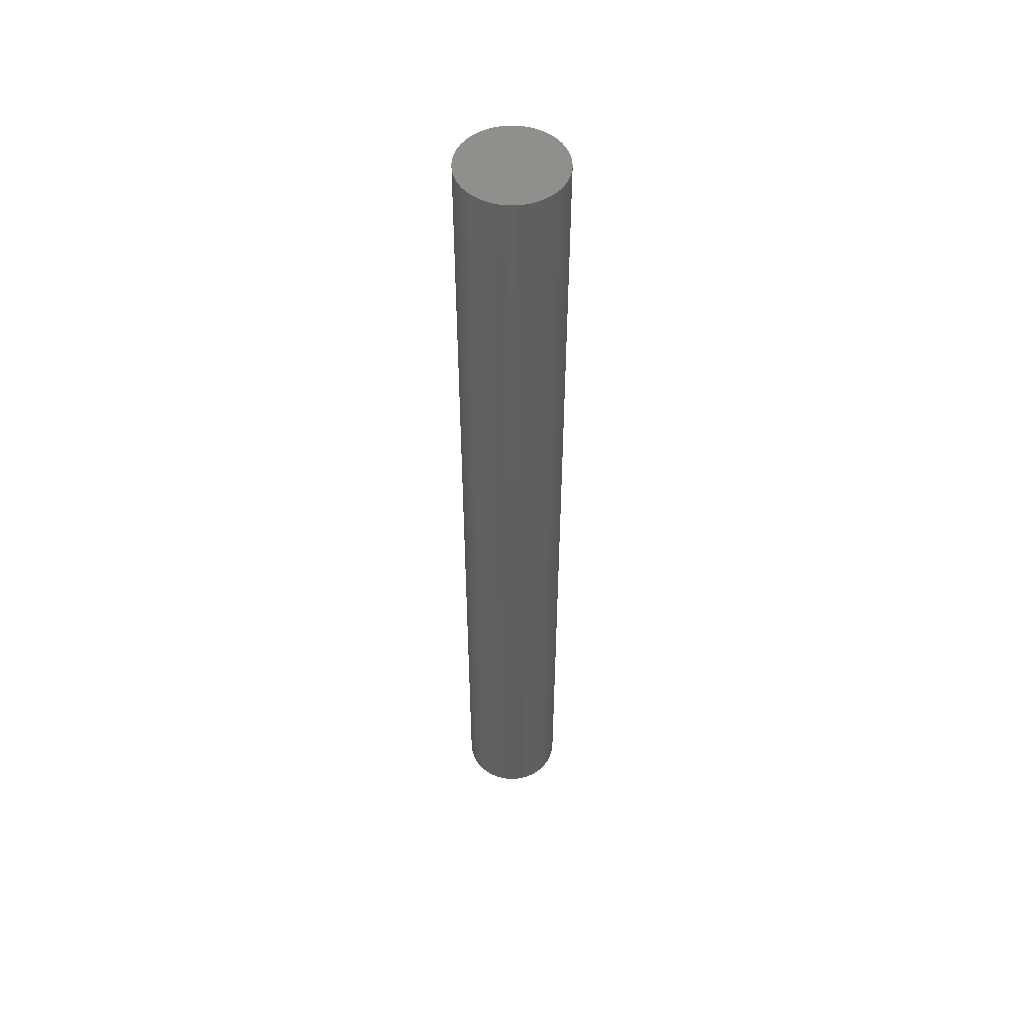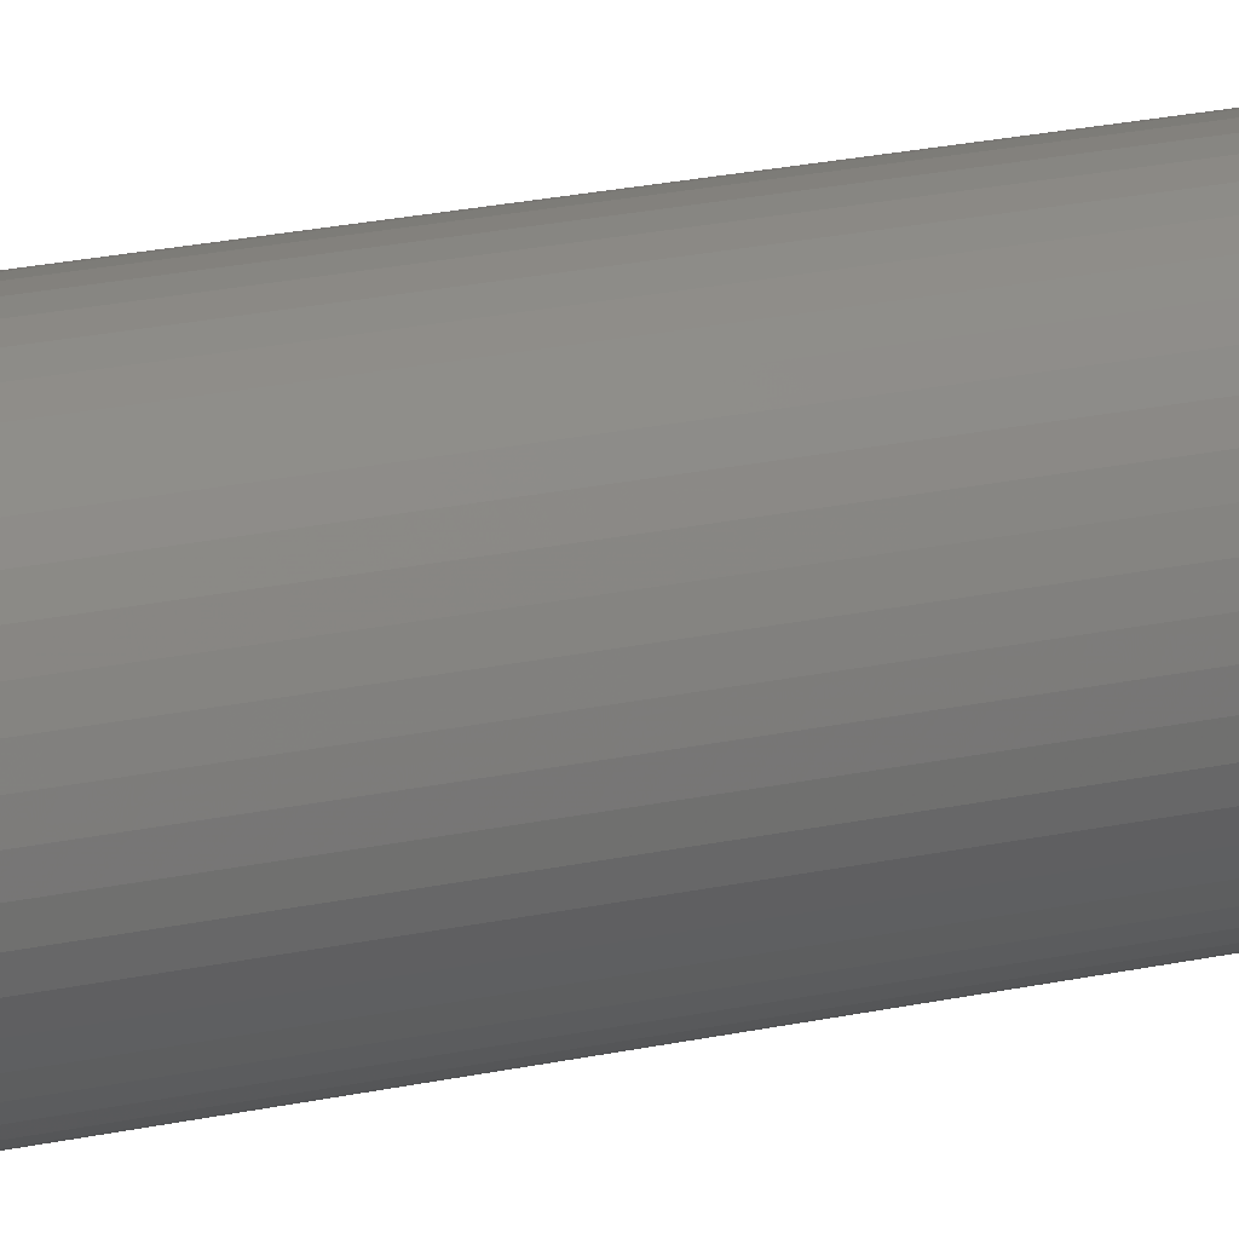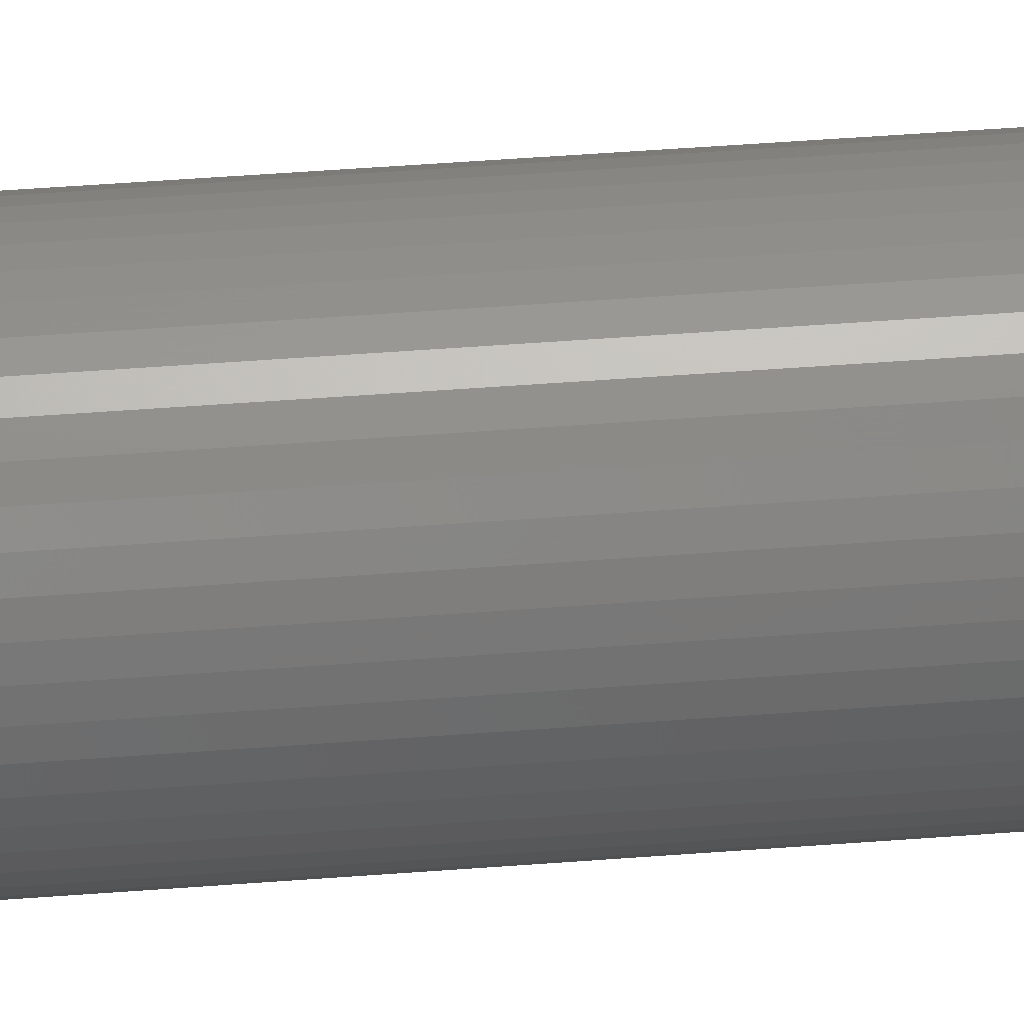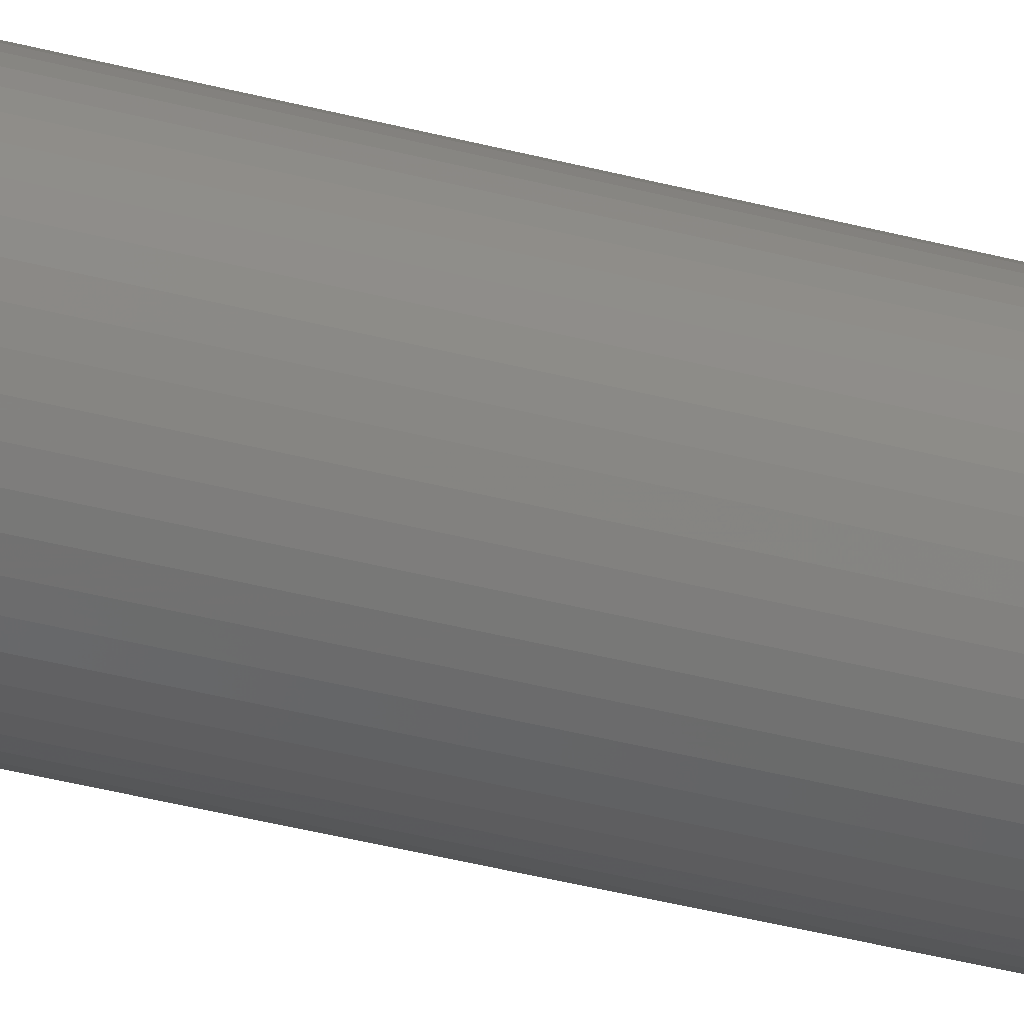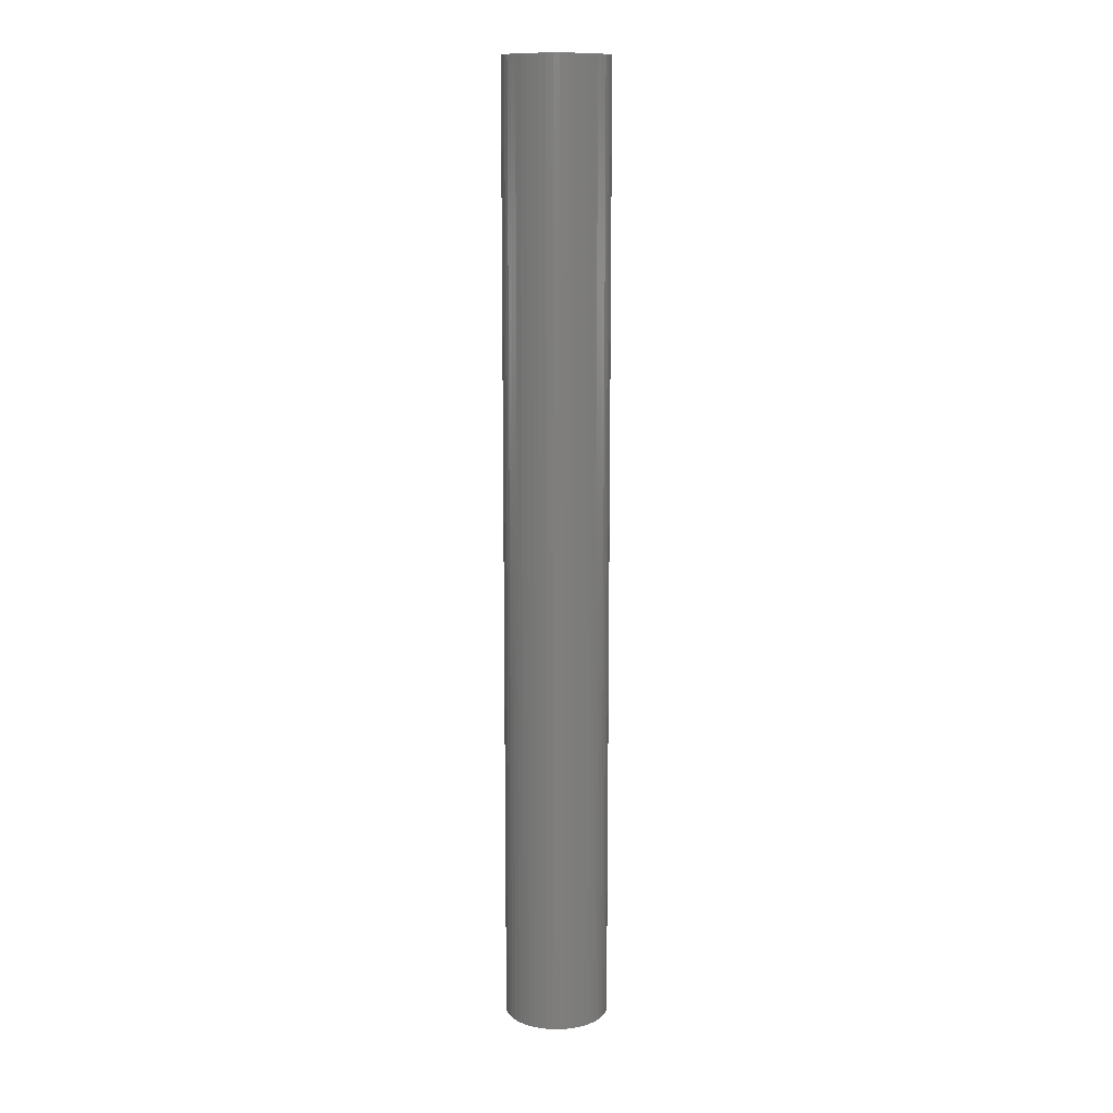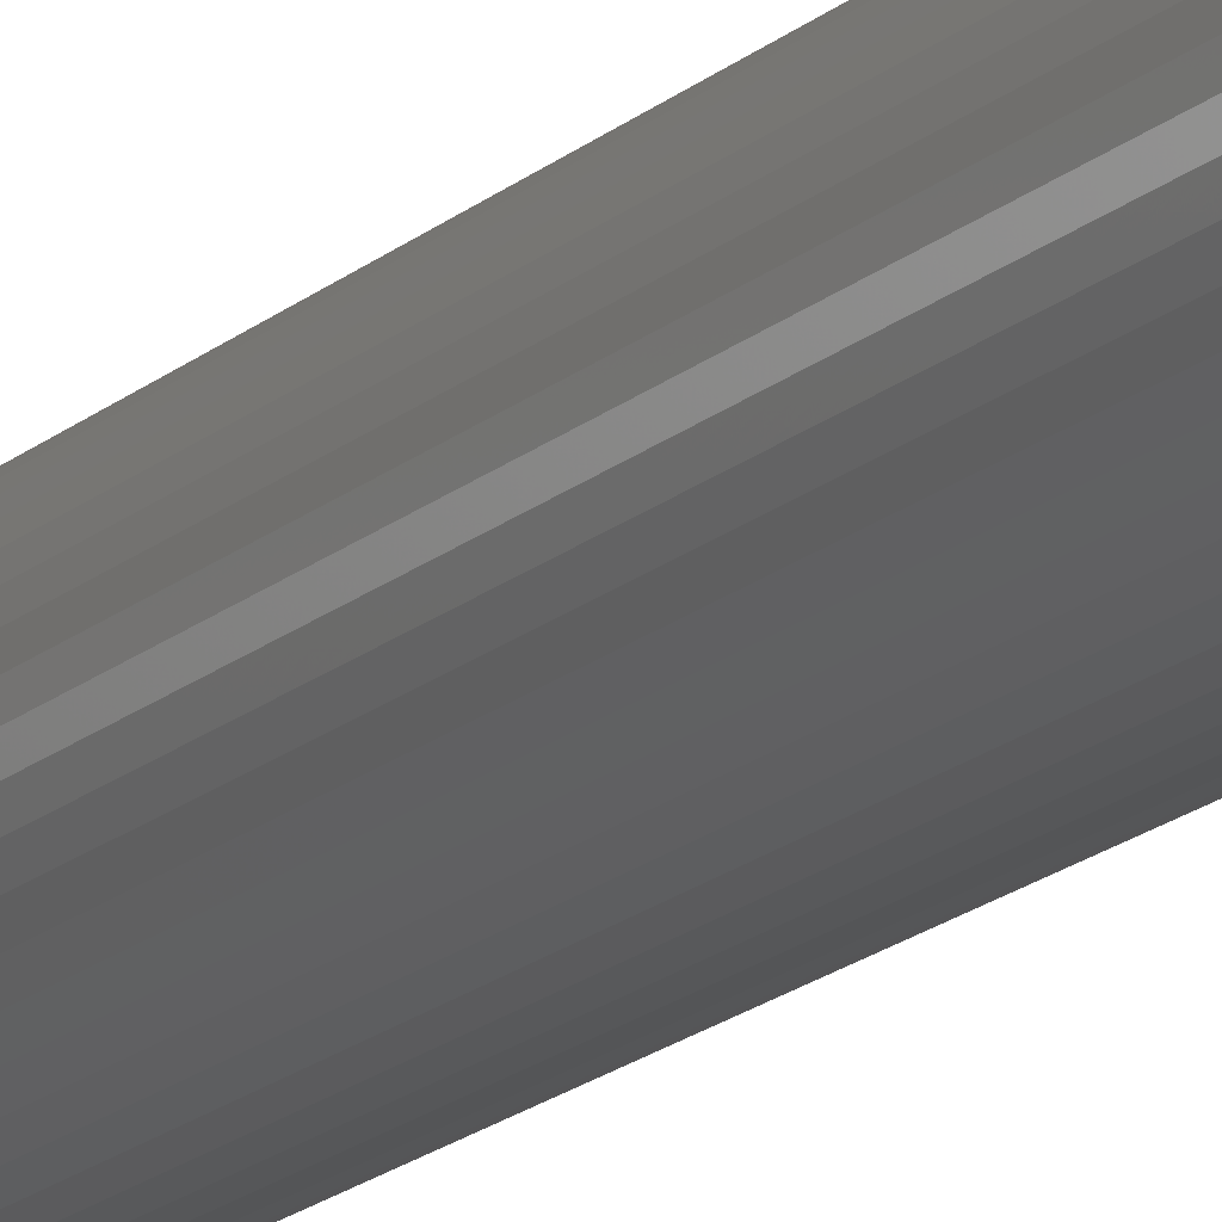
<metadata>
{"format":"stl","ext":"stl","renderer":"f3d","projection":"perspective","resolution":1024,"background":"white","views":[{"elev":51.5,"azim":58.7,"up":"+Z"},{"elev":16.1,"azim":62.3,"up":"+Y"},{"elev":37.1,"azim":83.9,"up":"+Y"},{"elev":-36.1,"azim":70.5,"up":"+Y"},{"elev":12.1,"azim":50.3,"up":"+Z"},{"elev":-17.1,"azim":149.4,"up":"+Y"}]}
</metadata>
<code>
# stl→obj: 100 verts, 196 faces
v 4.35 0 40
v 4.316 0.5452 -40
v 4.316 0.5452 40
v 4.35 0 -40
v 0.2731 4.341 -40
v -0.2731 4.341 40
v 0.2731 4.341 40
v -0.2731 4.341 -40
v 4.316 -0.5452 40
v 4.213 1.082 40
v 4.213 -1.082 40
v 4.045 1.601 40
v 4.045 -1.601 40
v 3.812 2.096 40
v 3.812 -2.096 40
v 3.519 2.557 40
v 3.519 -2.557 40
v 3.171 2.978 40
v 3.171 -2.978 40
v 2.773 3.352 40
v 2.773 -3.352 40
v 2.331 3.673 40
v 2.331 -3.673 40
v 1.852 3.936 40
v 1.852 -3.936 40
v 1.344 4.137 40
v 1.344 -4.137 40
v 0.8151 4.273 40
v 0.8151 -4.273 40
v 0.2731 -4.341 40
v -0.2731 -4.341 40
v -0.8151 4.273 40
v -0.8151 -4.273 40
v -1.344 4.137 40
v -1.344 -4.137 40
v -1.852 3.936 40
v -1.852 -3.936 40
v -2.331 3.673 40
v -2.331 -3.673 40
v -2.773 3.352 40
v -2.773 -3.352 40
v -3.171 2.978 40
v -3.171 -2.978 40
v -3.519 2.557 40
v -3.519 -2.557 40
v -3.812 2.096 40
v -3.812 -2.096 40
v -4.045 1.601 40
v -4.045 -1.601 40
v -4.213 1.082 40
v -4.213 -1.082 40
v -4.316 0.5452 40
v -4.316 -0.5452 40
v -4.35 0 40
v 3.171 2.978 -40
v 2.773 3.352 -40
v 4.316 -0.5452 -40
v 4.213 -1.082 -40
v 4.213 1.082 -40
v 4.045 -1.601 -40
v 4.045 1.601 -40
v 3.812 -2.096 -40
v 3.812 2.096 -40
v 3.519 -2.557 -40
v 3.519 2.557 -40
v 3.171 -2.978 -40
v 2.773 -3.352 -40
v 2.331 -3.673 -40
v 2.331 3.673 -40
v 1.852 -3.936 -40
v 1.852 3.936 -40
v 1.344 -4.137 -40
v 1.344 4.137 -40
v 0.8151 -4.273 -40
v 0.8151 4.273 -40
v 0.2731 -4.341 -40
v -0.2731 -4.341 -40
v -0.8151 -4.273 -40
v -0.8151 4.273 -40
v -1.344 -4.137 -40
v -1.344 4.137 -40
v -1.852 -3.936 -40
v -1.852 3.936 -40
v -2.331 -3.673 -40
v -2.331 3.673 -40
v -2.773 -3.352 -40
v -2.773 3.352 -40
v -3.171 -2.978 -40
v -3.171 2.978 -40
v -3.519 -2.557 -40
v -3.519 2.557 -40
v -3.812 -2.096 -40
v -3.812 2.096 -40
v -4.045 -1.601 -40
v -4.045 1.601 -40
v -4.213 -1.082 -40
v -4.213 1.082 -40
v -4.316 -0.5452 -40
v -4.316 0.5452 -40
v -4.35 0 -40
f 1 2 3
f 2 1 4
f 5 6 7
f 6 5 8
f 3 9 1
f 10 9 3
f 10 11 9
f 12 11 10
f 12 13 11
f 14 13 12
f 14 15 13
f 16 15 14
f 16 17 15
f 18 17 16
f 18 19 17
f 20 19 18
f 20 21 19
f 22 21 20
f 22 23 21
f 24 23 22
f 24 25 23
f 26 25 24
f 26 27 25
f 28 27 26
f 28 29 27
f 7 29 28
f 7 30 29
f 6 30 7
f 6 31 30
f 32 31 6
f 32 33 31
f 34 33 32
f 34 35 33
f 36 35 34
f 36 37 35
f 38 37 36
f 38 39 37
f 40 39 38
f 40 41 39
f 42 41 40
f 42 43 41
f 44 43 42
f 44 45 43
f 46 45 44
f 46 47 45
f 48 47 46
f 48 49 47
f 50 49 48
f 50 51 49
f 52 51 50
f 52 53 51
f 53 52 54
f 55 20 18
f 20 55 56
f 57 2 4
f 58 2 57
f 58 59 2
f 60 59 58
f 60 61 59
f 62 61 60
f 62 63 61
f 64 63 62
f 64 65 63
f 66 65 64
f 66 55 65
f 67 55 66
f 67 56 55
f 68 56 67
f 68 69 56
f 70 69 68
f 70 71 69
f 72 71 70
f 72 73 71
f 74 73 72
f 74 75 73
f 76 75 74
f 76 5 75
f 77 5 76
f 77 8 5
f 78 8 77
f 78 79 8
f 80 79 78
f 80 81 79
f 82 81 80
f 82 83 81
f 84 83 82
f 84 85 83
f 86 85 84
f 86 87 85
f 88 87 86
f 88 89 87
f 90 89 88
f 90 91 89
f 92 91 90
f 92 93 91
f 94 93 92
f 94 95 93
f 96 95 94
f 96 97 95
f 98 97 96
f 98 99 97
f 99 98 100
f 87 42 40
f 42 87 89
f 81 36 34
f 36 81 83
f 14 65 16
f 65 14 63
f 73 28 26
f 28 73 75
f 69 24 22
f 24 69 71
f 95 46 93
f 46 95 48
f 91 42 89
f 42 91 44
f 8 32 6
f 32 8 79
f 15 60 13
f 60 15 62
f 13 58 11
f 58 13 60
f 3 59 10
f 59 3 2
f 12 63 14
f 63 12 61
f 71 26 24
f 26 71 73
f 56 22 20
f 22 56 69
f 97 48 95
f 48 97 50
f 100 52 99
f 52 100 54
f 83 38 36
f 38 83 85
f 9 4 1
f 4 9 57
f 88 41 43
f 41 88 86
f 98 54 100
f 54 98 53
f 77 30 31
f 30 77 76
f 10 61 12
f 61 10 59
f 16 55 18
f 55 16 65
f 75 7 28
f 7 75 5
f 93 44 91
f 44 93 46
f 99 50 97
f 50 99 52
f 85 40 38
f 40 85 87
f 79 34 32
f 34 79 81
f 19 64 17
f 64 19 66
f 70 23 25
f 23 70 68
f 67 19 21
f 19 67 66
f 11 57 9
f 57 11 58
f 82 35 37
f 35 82 80
f 88 45 90
f 45 88 43
f 72 25 27
f 25 72 70
f 74 27 29
f 27 74 72
f 76 29 30
f 29 76 74
f 17 62 15
f 62 17 64
f 78 31 33
f 31 78 77
f 84 37 39
f 37 84 82
f 92 49 94
f 49 92 47
f 94 51 96
f 51 94 49
f 96 53 98
f 53 96 51
f 68 21 23
f 21 68 67
f 86 39 41
f 39 86 84
f 80 33 35
f 33 80 78
f 90 47 92
f 47 90 45

</code>
